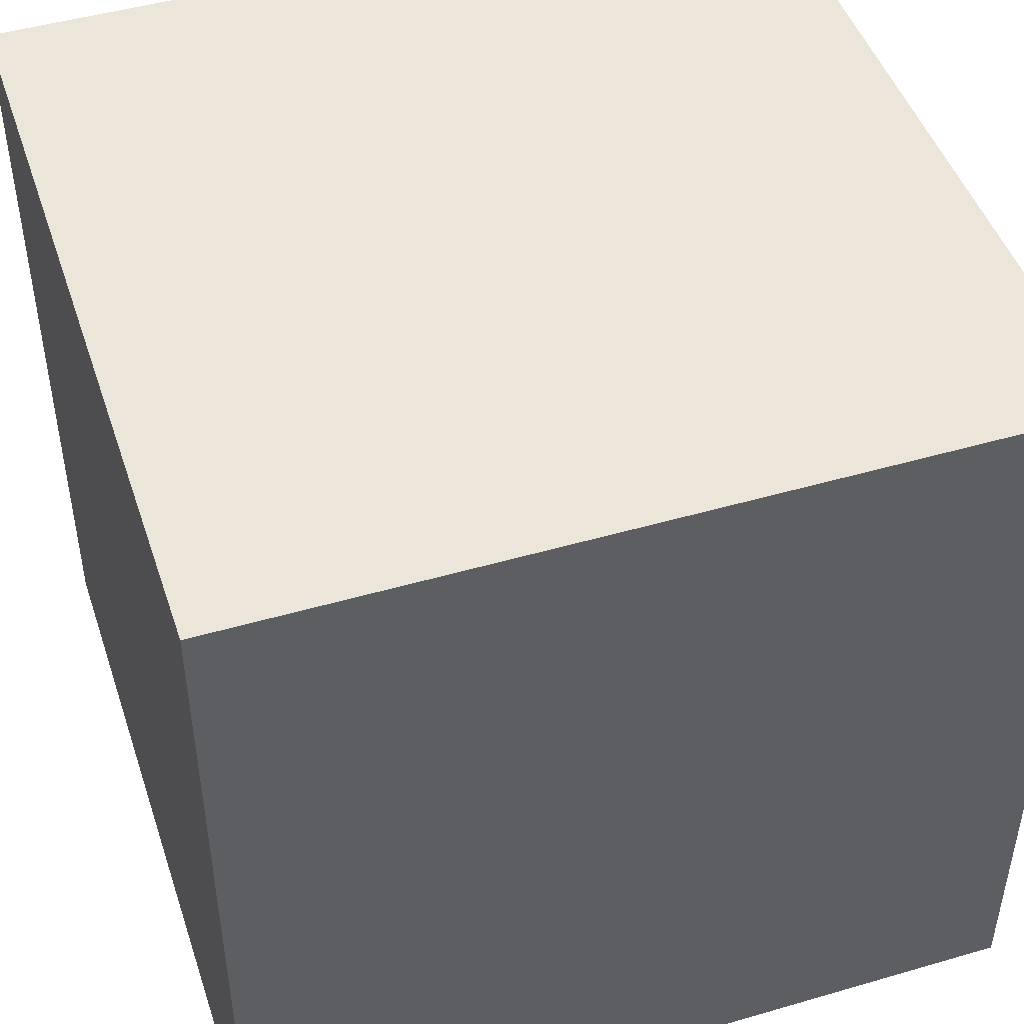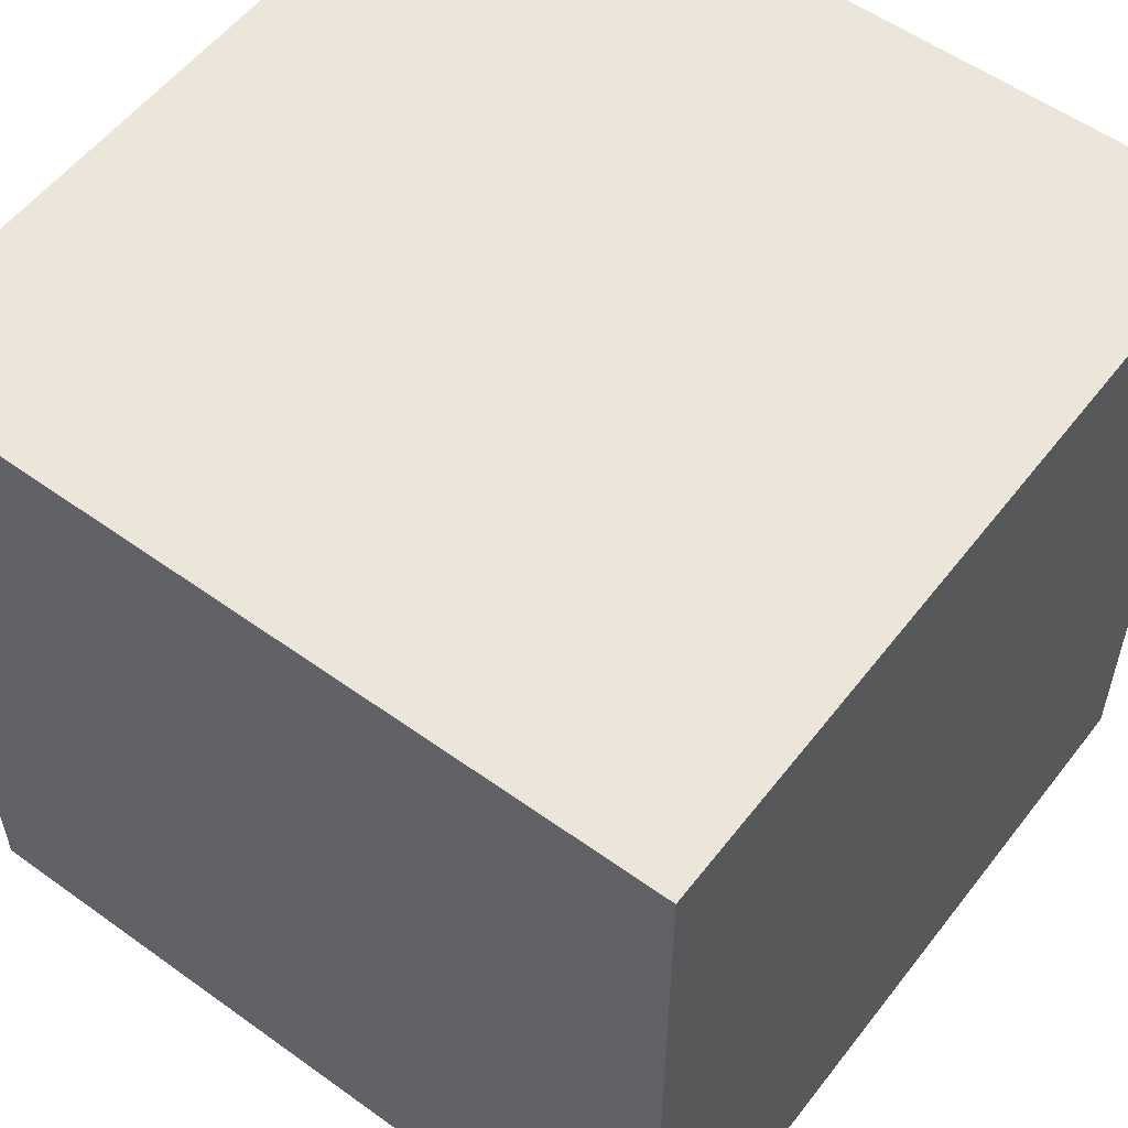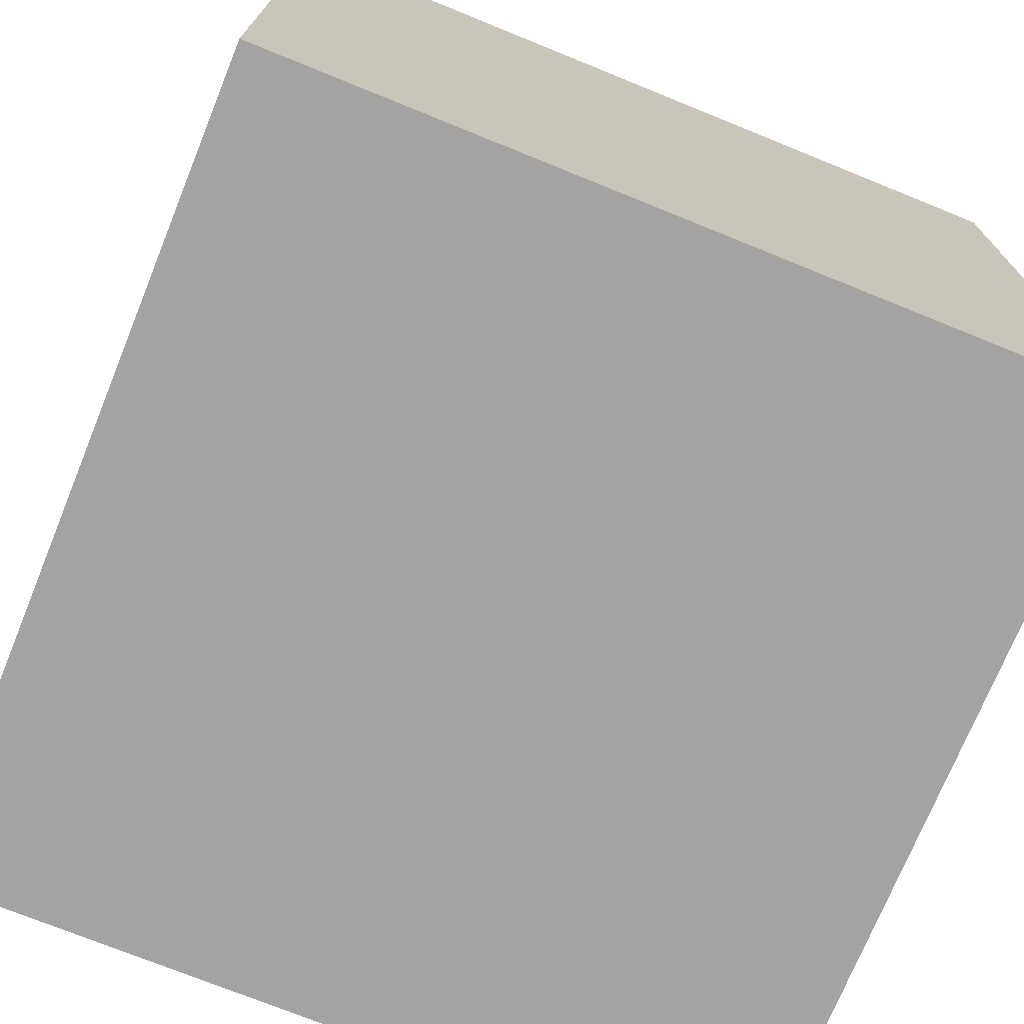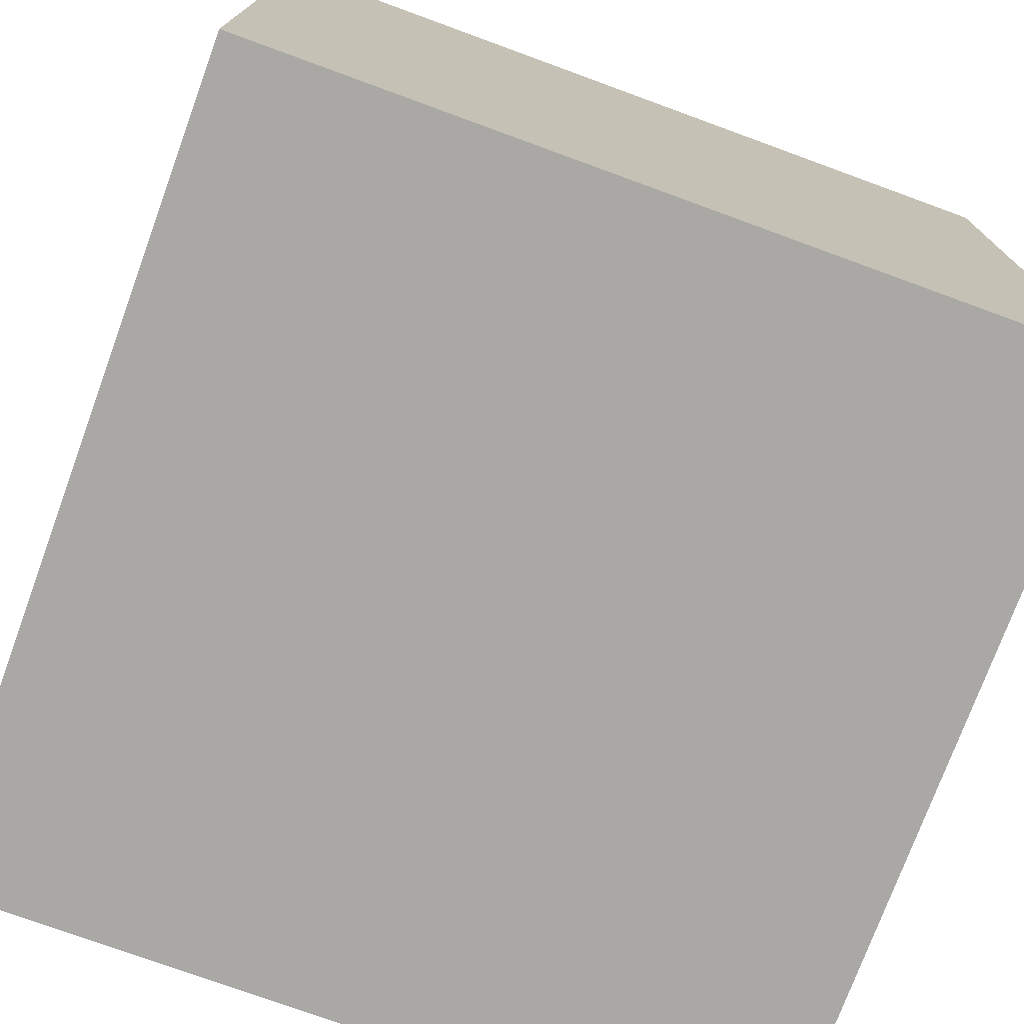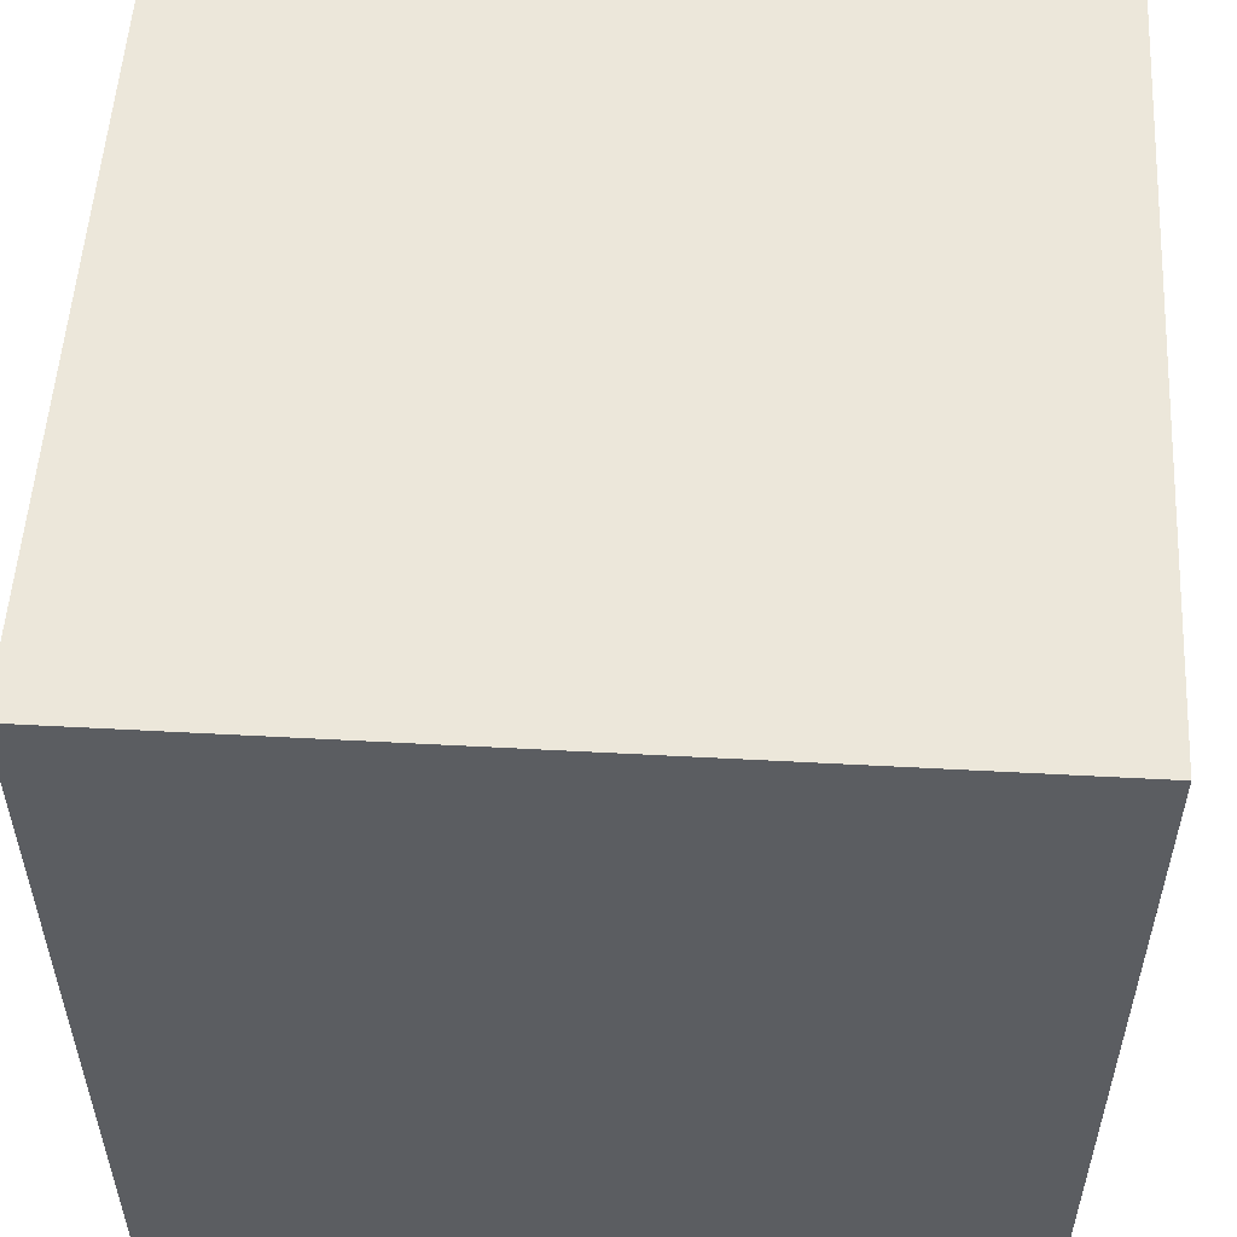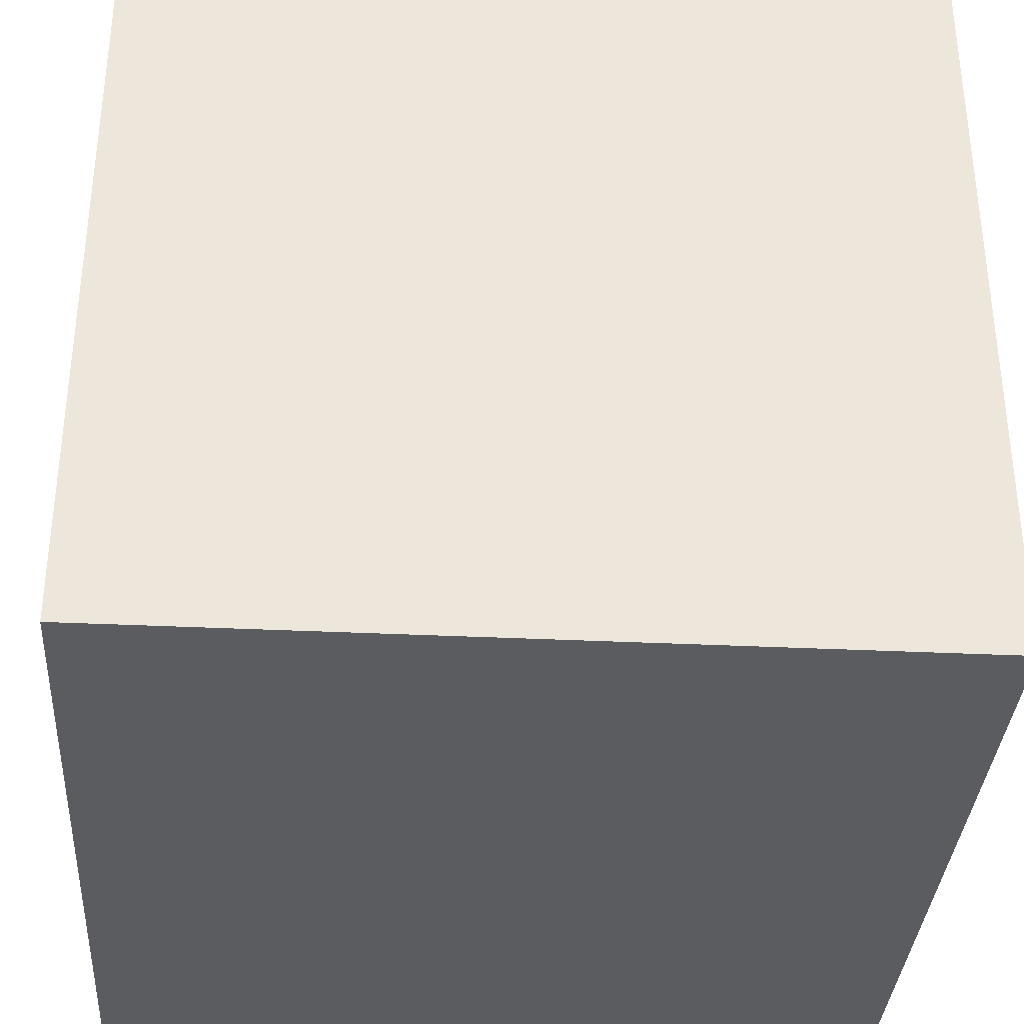
<metadata>
{"format":"obj","ext":"obj","renderer":"f3d","projection":"perspective","resolution":1024,"background":"white","views":[{"elev":47.2,"azim":-18.2,"up":"+Y"},{"elev":55.6,"azim":-142.9,"up":"+Y"},{"elev":-73.1,"azim":157.9,"up":"+Z"},{"elev":-75.1,"azim":69.9,"up":"+Y"},{"elev":54.0,"azim":-176.7,"up":"+Y"},{"elev":-34.7,"azim":86.3,"up":"+Y"}]}
</metadata>
<code>
v -9 0 9
v -9 0 6
v -9 0 -5
v -9 0 -7
v -9 2 7
v -9 2 6
v -9 2 -5
v -9 2 -6
v -9 3 8
v -9 3 7
v -9 3 -6
v -9 3 -7
v -9 4 9
v -9 4 8
v -9 11 9
v -9 11 5
v -9 13 -6
v -9 13 -7
v -9 14 5
v -9 14 -5
v -9 14 -6
v -9 14 -7
v -9 15 -4
v -9 15 -5
v -9 15 -6
v -9 15 -7
v -9 16 9
v -9 16 -4
v -9 16 -5
v -9 16 -6
v -9 16 -7
f -27 -30 -31
f -26 -29 -30
f -26 -30 -27
f -25 -28 -29
f -25 -29 -26
f -24 -28 -25
f -23 -27 -31
f -22 -26 -27
f -22 -27 -23
f -22 -25 -26
f -22 -24 -25
f -21 -28 -24
f -21 -24 -22
f -20 -28 -21
f -19 -23 -31
f -18 -22 -23
f -18 -23 -19
f -18 -21 -22
f -18 -20 -21
f -17 -18 -19
f -16 -20 -18
f -16 -18 -17
f -15 -20 -16
f -14 -20 -15
f -13 -16 -17
f -13 -15 -16
f -12 -15 -13
f -11 -14 -15
f -11 -15 -12
f -10 -14 -11
f -9 -12 -13
f -8 -11 -12
f -8 -12 -9
f -7 -10 -11
f -7 -11 -8
f -6 -10 -7
f -5 -13 -17
f -5 -9 -13
f -4 -8 -9
f -4 -9 -5
f -3 -7 -8
f -3 -8 -4
f -2 -6 -7
f -2 -7 -3
f -1 -6 -2
v 7 0 9
v 7 0 6
v 7 0 -5
v 7 0 -7
v 7 2 7
v 7 2 6
v 7 2 -5
v 7 2 -6
v 7 3 8
v 7 3 7
v 7 3 -6
v 7 3 -7
v 7 4 9
v 7 4 8
v 7 11 9
v 7 11 5
v 7 13 -6
v 7 13 -7
v 7 14 5
v 7 14 -5
v 7 14 -6
v 7 14 -7
v 7 15 -4
v 7 15 -5
v 7 15 -6
v 7 15 -7
v 7 16 9
v 7 16 -4
v 7 16 -5
v 7 16 -6
v 7 16 -7
f -31 -30 -27
f -30 -29 -26
f -27 -30 -26
f -29 -28 -25
f -26 -29 -25
f -25 -28 -24
f -31 -27 -23
f -27 -26 -22
f -23 -27 -22
f -26 -25 -22
f -25 -24 -22
f -24 -28 -21
f -22 -24 -21
f -21 -28 -20
f -31 -23 -19
f -23 -22 -18
f -19 -23 -18
f -22 -21 -18
f -21 -20 -18
f -19 -18 -17
f -18 -20 -16
f -17 -18 -16
f -16 -20 -15
f -15 -20 -14
f -17 -16 -13
f -16 -15 -13
f -13 -15 -12
f -15 -14 -11
f -12 -15 -11
f -11 -14 -10
f -13 -12 -9
f -12 -11 -8
f -9 -12 -8
f -11 -10 -7
f -8 -11 -7
f -7 -10 -6
f -17 -13 -5
f -13 -9 -5
f -9 -8 -4
f -5 -9 -4
f -8 -7 -3
f -4 -8 -3
f -7 -6 -2
f -3 -7 -2
f -2 -6 -1
v -9 0 9
v -9 4 9
v -9 11 9
v -9 16 9
v -8 3 9
v -8 4 9
v -7 2 9
v -7 3 9
v -6 0 9
v -6 2 9
v -4 1 9
v -4 2 9
v -4 4 9
v -4 11 9
v -2 2 9
v -2 4 9
v 0 1 9
v 0 4 9
v 2 4 9
v 2 11 9
v 4 0 9
v 4 2 9
v 5 2 9
v 5 3 9
v 6 3 9
v 6 4 9
v 7 0 9
v 7 4 9
v 7 11 9
v 7 16 9
f -26 -29 -30
f -25 -28 -29
f -25 -29 -26
f -24 -26 -30
f -23 -25 -26
f -23 -26 -24
f -22 -24 -30
f -21 -23 -24
f -21 -24 -22
f -20 -21 -22
f -19 -23 -21
f -19 -21 -20
f -18 -28 -25
f -18 -23 -19
f -18 -25 -23
f -17 -27 -28
f -17 -28 -18
f -16 -18 -19
f -16 -19 -20
f -15 -17 -18
f -15 -18 -16
f -14 -16 -20
f -14 -20 -22
f -14 -15 -16
f -13 -17 -15
f -13 -15 -14
f -12 -13 -14
f -12 -17 -13
f -11 -27 -17
f -11 -17 -12
f -10 -12 -14
f -10 -14 -22
f -10 -11 -12
f -9 -11 -10
f -8 -9 -10
f -8 -11 -9
f -7 -11 -8
f -6 -7 -8
f -6 -11 -7
f -5 -11 -6
f -4 -8 -10
f -4 -6 -8
f -4 -5 -6
f -3 -11 -5
f -3 -5 -4
f -2 -27 -11
f -2 -11 -3
f -1 -27 -2
v -9 0 -7
v -9 3 -7
v -9 13 -7
v -9 14 -7
v -9 15 -7
v -9 16 -7
v -8 2 -7
v -8 3 -7
v -8 13 -7
v -8 14 -7
v -8 15 -7
v -8 16 -7
v -7 0 -7
v -7 2 -7
v -7 13 -7
v -7 14 -7
v -7 15 -7
v -7 16 -7
v -6 6 -7
v -6 8 -7
v -6 9 -7
v -6 15 -7
v -6 16 -7
v -5 3 -7
v -5 5 -7
v -5 8 -7
v -5 9 -7
v -5 12 -7
v -5 13 -7
v -4 5 -7
v -4 6 -7
v -4 9 -7
v -3 2 -7
v -3 3 -7
v -3 11 -7
v -3 12 -7
v -2 1 -7
v -2 2 -7
v 1 1 -7
v 1 2 -7
v 1 11 -7
v 1 12 -7
v 2 2 -7
v 2 3 -7
v 3 5 -7
v 3 6 -7
v 3 8 -7
v 3 9 -7
v 3 12 -7
v 3 13 -7
v 4 3 -7
v 4 5 -7
v 4 8 -7
v 4 9 -7
v 4 15 -7
v 4 16 -7
v 5 0 -7
v 5 2 -7
v 5 6 -7
v 5 9 -7
v 5 13 -7
v 5 14 -7
v 5 15 -7
v 5 16 -7
v 6 2 -7
v 6 3 -7
v 6 13 -7
v 6 14 -7
v 6 15 -7
v 6 16 -7
v 7 0 -7
v 7 3 -7
v 7 13 -7
v 7 14 -7
v 7 15 -7
v 7 16 -7
f -76 -75 -70
f -75 -74 -69
f -70 -75 -69
f -74 -73 -68
f -69 -74 -68
f -73 -72 -67
f -68 -73 -67
f -72 -71 -66
f -67 -72 -66
f -66 -71 -65
f -76 -70 -64
f -68 -67 -63
f -64 -70 -63
f -70 -69 -63
f -69 -68 -63
f -63 -67 -62
f -67 -66 -61
f -62 -67 -61
f -66 -65 -60
f -61 -66 -60
f -60 -65 -59
f -63 -62 -58
f -64 -63 -58
f -58 -62 -57
f -57 -62 -56
f -62 -61 -55
f -60 -59 -55
f -61 -60 -55
f -55 -59 -54
f -64 -58 -53
f -53 -58 -52
f -57 -56 -51
f -58 -57 -51
f -56 -62 -50
f -51 -56 -50
f -50 -62 -49
f -62 -55 -48
f -49 -62 -48
f -55 -54 -48
f -52 -58 -47
f -53 -52 -47
f -58 -51 -46
f -47 -58 -46
f -51 -50 -46
f -50 -49 -45
f -46 -50 -45
f -64 -53 -44
f -53 -47 -43
f -44 -53 -43
f -47 -46 -43
f -46 -45 -42
f -45 -49 -42
f -49 -48 -41
f -42 -49 -41
f -64 -44 -40
f -44 -43 -39
f -40 -44 -39
f -64 -40 -38
f -40 -39 -38
f -39 -43 -37
f -38 -39 -37
f -46 -42 -36
f -42 -41 -36
f -41 -48 -35
f -36 -41 -35
f -37 -43 -34
f -38 -37 -34
f -43 -46 -33
f -34 -43 -33
f -33 -46 -32
f -46 -36 -31
f -32 -46 -31
f -36 -35 -31
f -31 -35 -30
f -30 -35 -29
f -35 -48 -28
f -29 -35 -28
f -48 -54 -27
f -28 -48 -27
f -33 -32 -26
f -34 -33 -26
f -32 -31 -25
f -26 -32 -25
f -30 -29 -24
f -31 -30 -24
f -29 -28 -23
f -24 -29 -23
f -28 -27 -23
f -27 -54 -22
f -22 -54 -21
f -38 -34 -20
f -64 -38 -20
f -26 -25 -20
f -34 -26 -20
f -20 -25 -19
f -31 -24 -18
f -19 -25 -18
f -25 -31 -18
f -24 -23 -18
f -23 -27 -17
f -18 -23 -17
f -27 -22 -16
f -17 -27 -16
f -16 -22 -15
f -22 -21 -14
f -15 -22 -14
f -14 -21 -13
f -19 -18 -12
f -20 -19 -12
f -16 -15 -12
f -18 -17 -12
f -17 -16 -12
f -12 -15 -11
f -11 -15 -10
f -15 -14 -9
f -10 -15 -9
f -14 -13 -8
f -9 -14 -8
f -8 -13 -7
f -20 -12 -6
f -12 -11 -6
f -11 -10 -5
f -6 -11 -5
f -10 -9 -4
f -5 -10 -4
f -9 -8 -3
f -4 -9 -3
f -8 -7 -2
f -3 -8 -2
f -2 -7 -1
v -9 0 9
v -6 0 9
v 4 0 9
v 7 0 9
v -8 0 8
v -6 0 8
v 4 0 8
v 6 0 8
v -9 0 6
v -8 0 6
v 6 0 6
v 7 0 6
v -9 0 -5
v -8 0 -5
v 6 0 -5
v 7 0 -5
v -8 0 -6
v -7 0 -6
v 5 0 -6
v 6 0 -6
v -9 0 -7
v -7 0 -7
v 5 0 -7
v 7 0 -7
f -20 -23 -24
f -19 -22 -23
f -19 -23 -20
f -18 -21 -22
f -18 -22 -19
f -17 -21 -18
f -16 -20 -24
f -15 -19 -20
f -15 -20 -16
f -15 -18 -19
f -15 -17 -18
f -14 -21 -17
f -14 -17 -15
f -13 -21 -14
f -12 -15 -16
f -12 -14 -15
f -12 -13 -14
f -11 -13 -12
f -10 -13 -11
f -9 -13 -10
f -8 -11 -12
f -8 -10 -11
f -7 -10 -8
f -6 -10 -7
f -5 -9 -10
f -5 -10 -6
f -4 -8 -12
f -4 -7 -8
f -3 -6 -7
f -3 -7 -4
f -2 -5 -6
f -2 -6 -3
f -1 -9 -5
f -1 -5 -2
v -9 16 9
v 7 16 9
v -9 16 -4
v -8 16 -4
v 6 16 -4
v 7 16 -4
v -9 16 -5
v -8 16 -5
v -7 16 -5
v 5 16 -5
v 6 16 -5
v 7 16 -5
v -9 16 -6
v -8 16 -6
v -7 16 -6
v -6 16 -6
v 4 16 -6
v 5 16 -6
v 6 16 -6
v 7 16 -6
v -9 16 -7
v -8 16 -7
v -7 16 -7
v -6 16 -7
v 4 16 -7
v 5 16 -7
v 6 16 -7
v 7 16 -7
f -28 -27 -26
f -26 -27 -25
f -25 -27 -24
f -24 -27 -23
f -26 -25 -22
f -25 -24 -21
f -22 -25 -21
f -21 -24 -20
f -20 -24 -19
f -24 -23 -18
f -19 -24 -18
f -18 -23 -17
f -22 -21 -16
f -21 -20 -15
f -16 -21 -15
f -20 -19 -14
f -15 -20 -14
f -14 -19 -13
f -13 -19 -12
f -19 -18 -11
f -12 -19 -11
f -18 -17 -10
f -11 -18 -10
f -10 -17 -9
f -16 -15 -8
f -15 -14 -7
f -8 -15 -7
f -14 -13 -6
f -7 -14 -6
f -13 -12 -5
f -6 -13 -5
f -12 -11 -4
f -5 -12 -4
f -11 -10 -3
f -4 -11 -3
f -10 -9 -2
f -3 -10 -2
f -2 -9 -1

</code>
